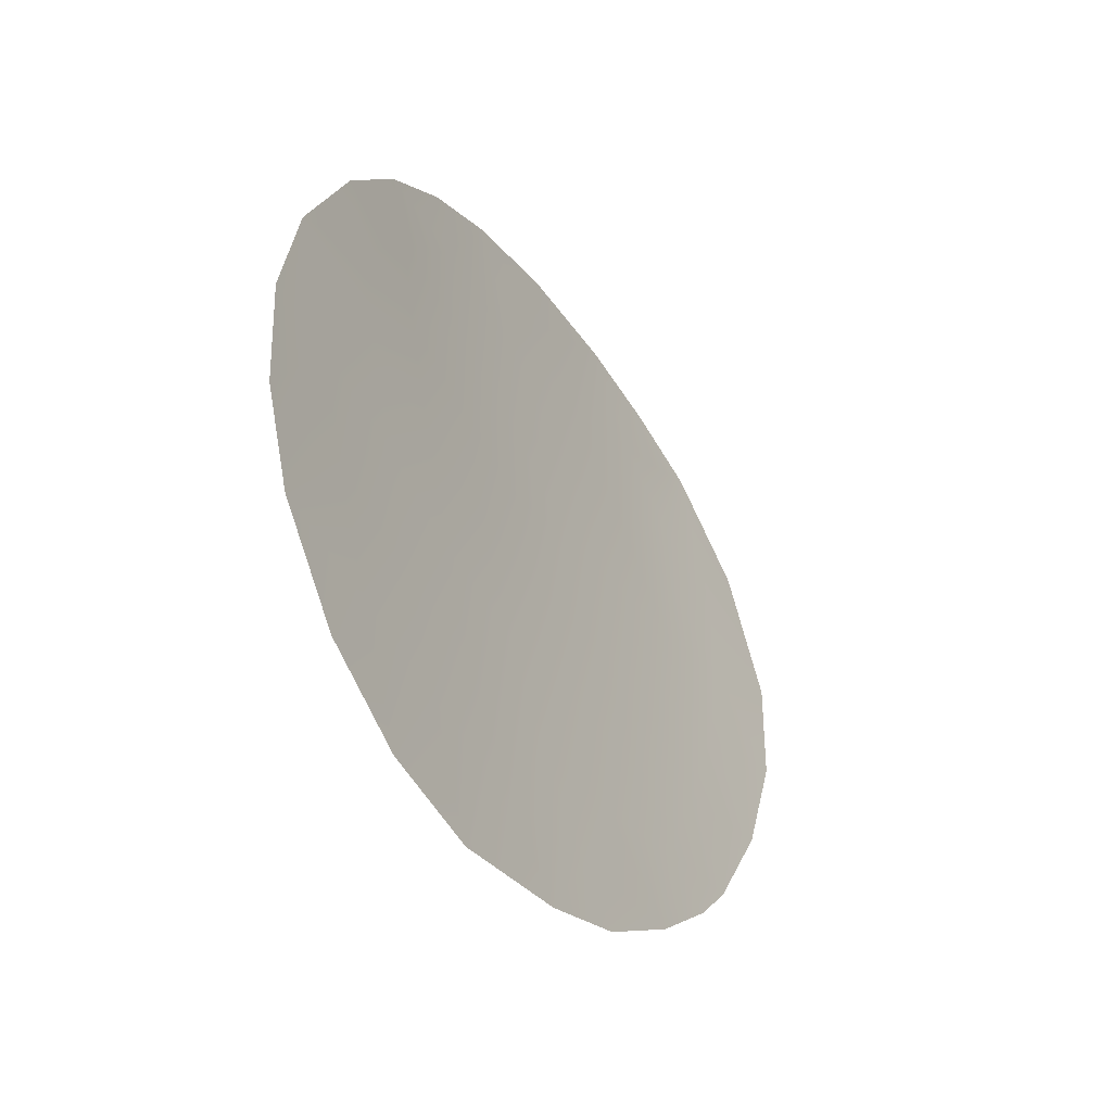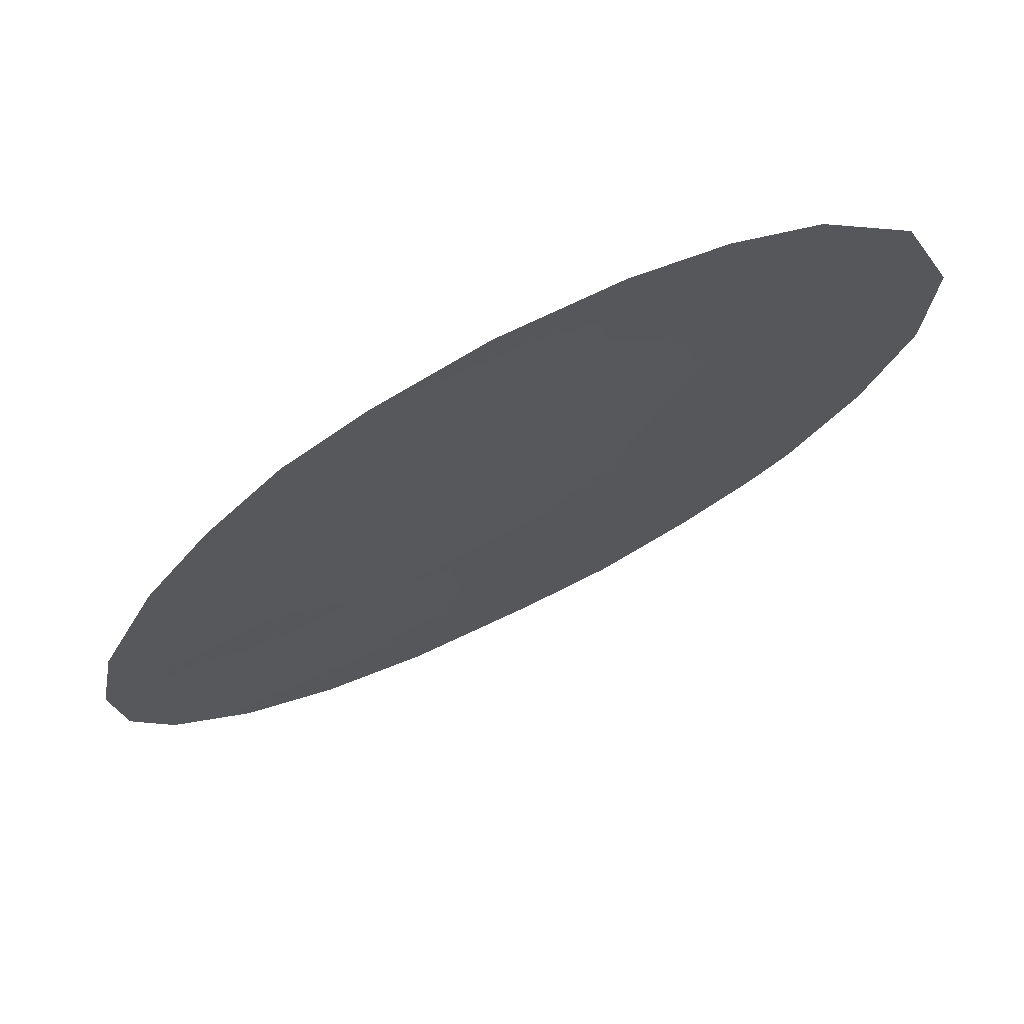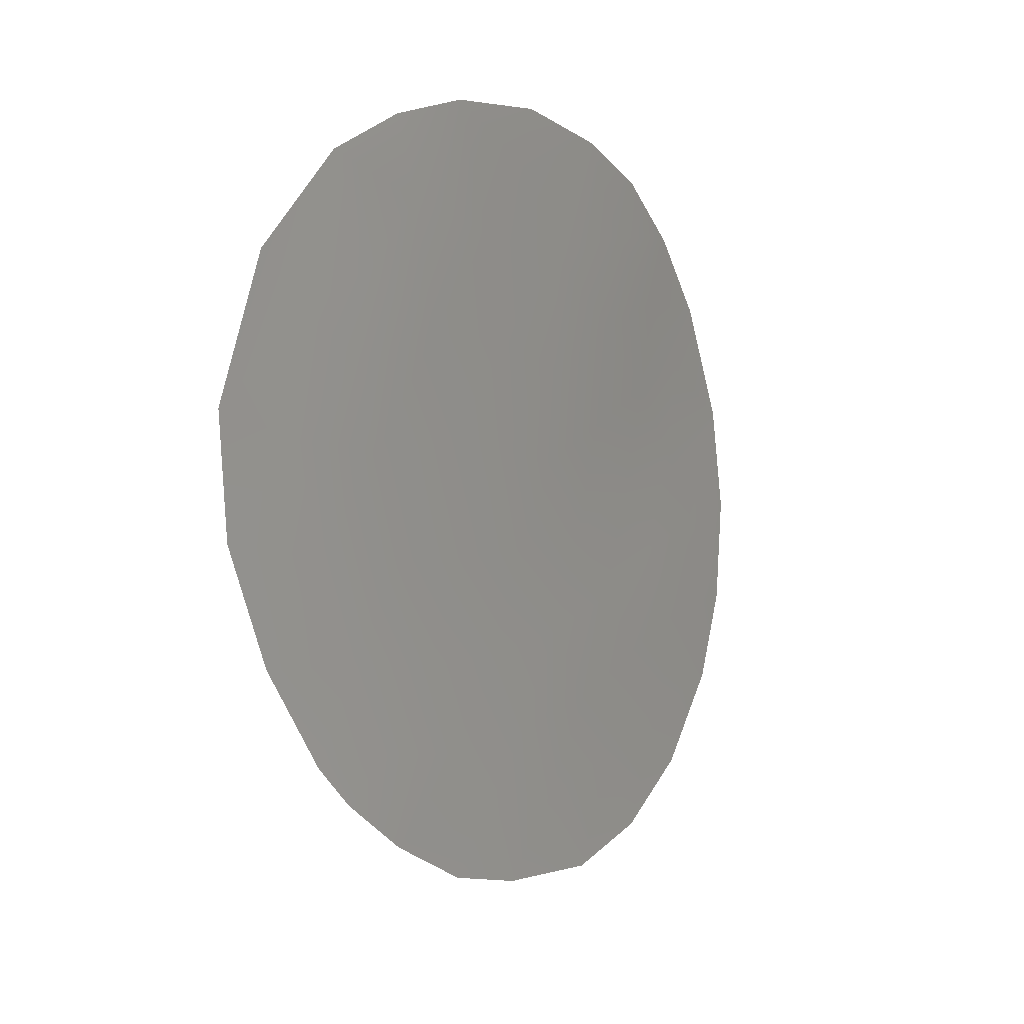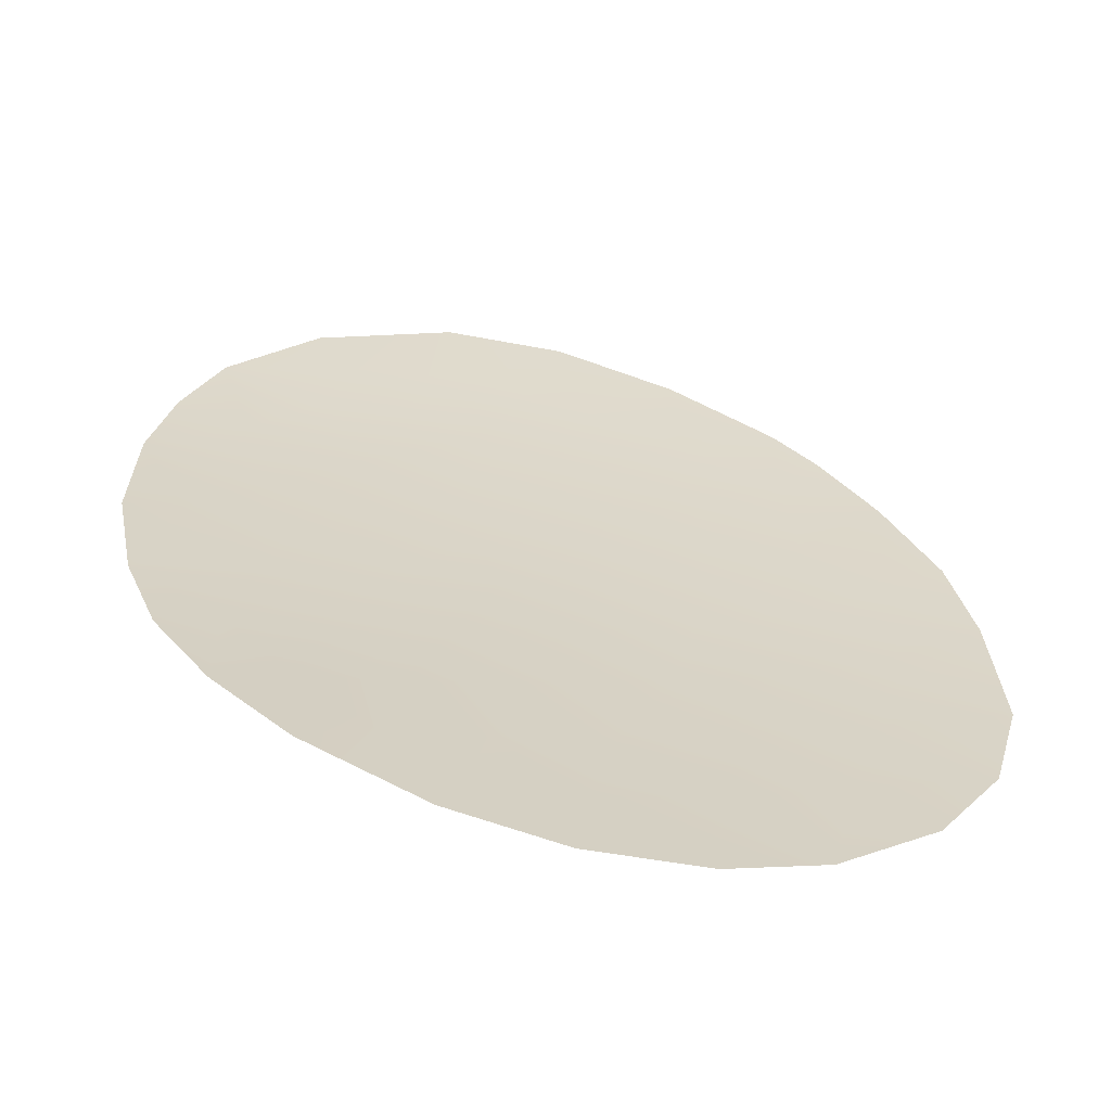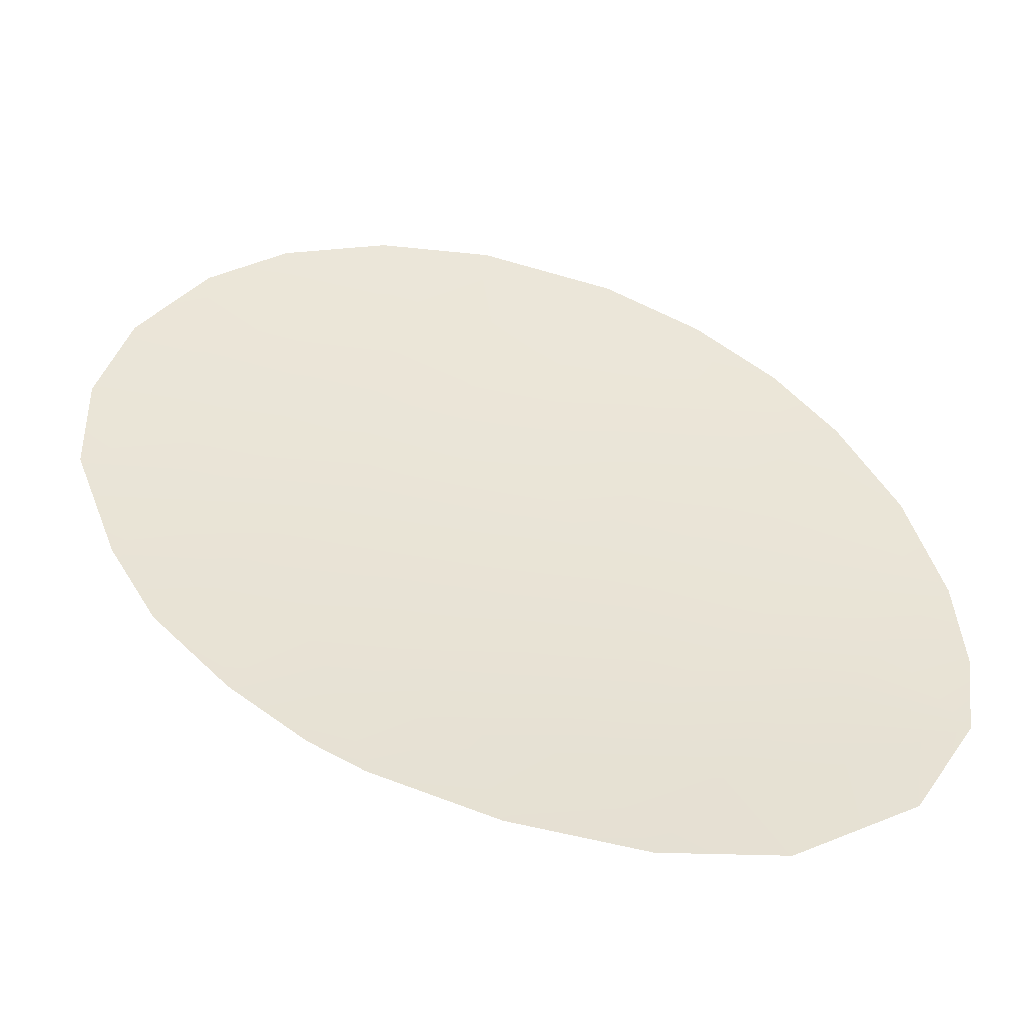
<metadata>
{"format":"obj","ext":"obj","renderer":"f3d","projection":"perspective","resolution":1024,"background":"white","views":[{"elev":-45.8,"azim":-26.9,"up":"+Y"},{"elev":69.9,"azim":10.7,"up":"+Y"},{"elev":14.5,"azim":156.3,"up":"+Y"},{"elev":61.4,"azim":-79.1,"up":"+Z"},{"elev":8.8,"azim":81.4,"up":"+Z"}]}
</metadata>
<code>
v 47.67 20.3 18.61
v 44 27.39 21.07
v 41.83 19.31 22.55
v 51.08 21.21 16.53
v 46.05 23.54 19.65
v 45.92 20.25 19.73
v 49.15 26.47 17.62
v 47.38 24.09 18.77
v 49.34 20.66 17.57
v 41.96 24.44 22.59
v 51.78 23.24 16.09
v 51.33 29.76 16.29
v 52.91 21.67 15.5
v 51.86 19.63 16.1
v 43.58 28.34 21.4
v 45.05 15.13 20.26
v 40.27 19.16 23.71
v 44.88 29.23 20.5
v 47.12 15.69 18.94
v 48.61 16.37 18.03
v 50.08 17.55 17.14
v 49.94 30.2 17.12
v 48.47 30.3 18.07
v 53.71 26.09 14.98
v 42.42 27.07 22.27
v 40.48 23.17 23.65
v 41.41 25.48 23.01
v 51.23 18.75 16.46
v 46.59 29.98 19.32
v 53.6 23.92 15.09
v 40.14 21.12 23.85
v 44.32 20.39 20.82
v 50.83 26.33 16.58
v 45.84 27.24 19.81
v 43.69 22.28 21.3
v 49.56 28.78 17.33
v 47.93 17.23 18.45
v 46.84 18.55 19.13
v 46.04 16.96 19.64
v 47.79 27.97 18.49
v 52 27.32 15.92
v 42.56 17.44 22.01
v 41.98 16.14 22.39
v 42.19 22.74 22.4
v 45.92 25.21 19.74
v 48.66 18.78 17.99
v 43.39 19.03 21.45
v 49.98 22.71 17.16
v 45.03 18.62 20.31
v 52.19 25.29 15.84
v 52.83 28.4 15.43
v 42.85 20.94 21.86
v 43.42 15.34 21.37
v 44.67 23.86 20.62
v 45.16 22.01 20.26
v 46.74 28.95 19.19
v 48.36 22.34 18.16
v 46.82 22.1 19.15
v 40.82 17.6 23.26
v 44.34 25.75 20.81
v 50.35 19.36 16.96
v 43.17 24.28 21.69
v 42.84 25.9 21.94
v 41.29 21.12 23
v 44.2 17.12 20.88
v 50.61 27.79 16.71
v 47.35 26.04 18.78
v 50.47 24.72 16.83
v 48.69 24.52 17.94
f 41 33 66
f 34 40 67
f 39 19 16
f 4 61 9
f 34 18 56
f 65 53 42
f 61 14 28
f 49 38 39
f 54 55 35
f 32 55 6
f 56 23 40
f 69 68 48
f 11 30 13
f 9 61 46
f 1 58 57
f 34 2 18
f 51 41 12
f 52 32 47
f 4 13 14
f 61 4 14
f 34 45 60
f 50 33 41
f 21 37 46
f 37 21 20
f 22 12 36
f 39 38 37
f 36 40 23
f 22 36 23
f 1 38 6
f 24 50 41
f 42 43 59
f 44 26 10
f 2 34 60
f 5 45 8
f 36 66 7
f 21 46 61
f 47 42 3
f 6 38 49
f 11 50 30
f 2 25 15
f 2 63 25
f 11 4 48
f 55 5 58
f 41 51 24
f 35 52 44
f 37 38 46
f 46 38 1
f 42 53 43
f 55 54 5
f 50 24 30
f 5 54 45
f 45 54 60
f 35 62 54
f 16 65 39
f 32 52 35
f 68 50 11
f 39 37 19
f 56 29 23
f 35 44 62
f 64 26 44
f 10 26 27
f 9 48 4
f 58 5 8
f 9 57 48
f 69 57 8
f 57 58 8
f 69 7 68
f 48 68 11
f 50 68 33
f 4 11 13
f 1 9 46
f 55 58 6
f 9 1 57
f 1 6 58
f 3 59 17
f 48 57 69
f 64 31 26
f 18 2 15
f 64 52 3
f 19 37 20
f 6 49 32
f 60 54 62
f 63 2 60
f 61 28 21
f 56 18 29
f 62 44 10
f 53 65 16
f 27 63 10
f 31 64 17
f 64 3 17
f 62 63 60
f 25 63 27
f 63 62 10
f 3 42 59
f 65 42 47
f 8 67 69
f 40 34 56
f 65 49 39
f 3 52 47
f 32 49 47
f 65 47 49
f 41 66 12
f 12 66 36
f 7 40 36
f 67 8 45
f 66 33 7
f 44 52 64
f 68 7 33
f 34 67 45
f 40 7 67
f 35 55 32
f 69 67 7

</code>
